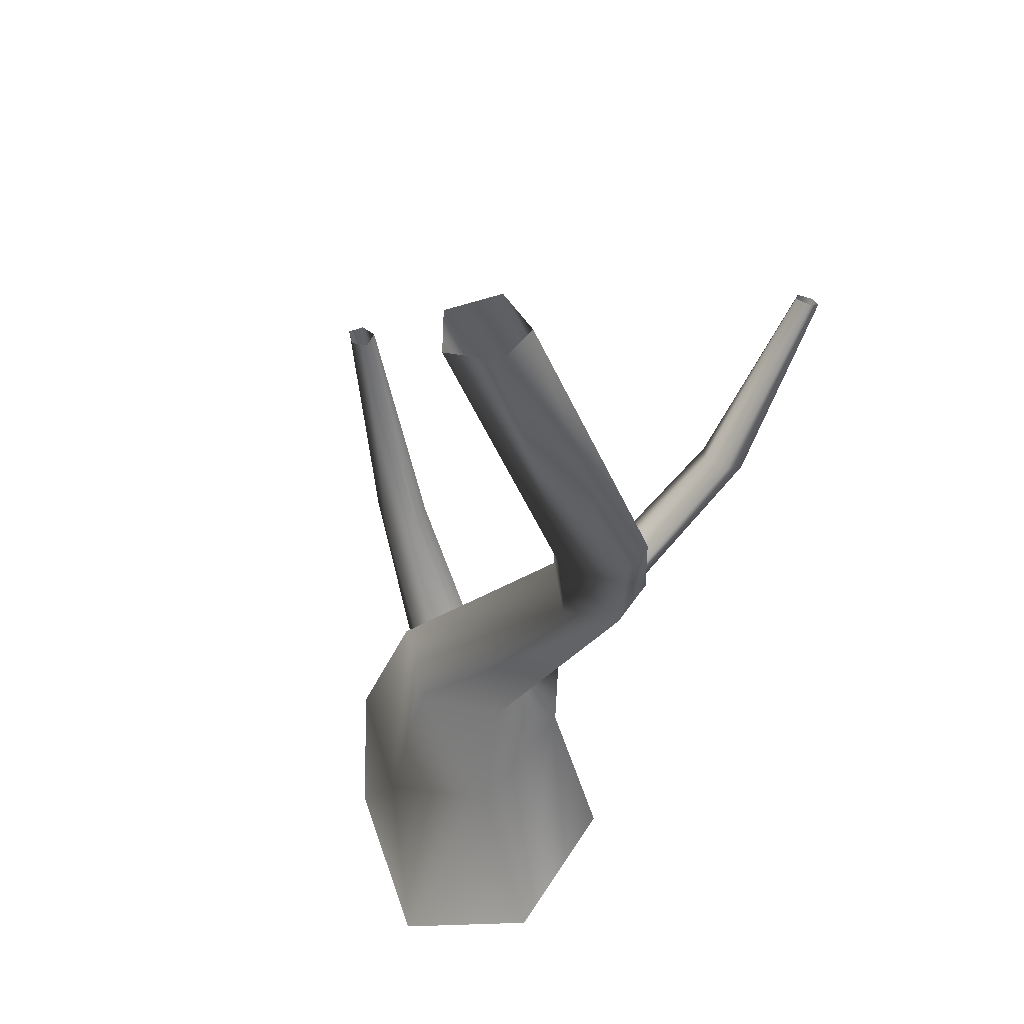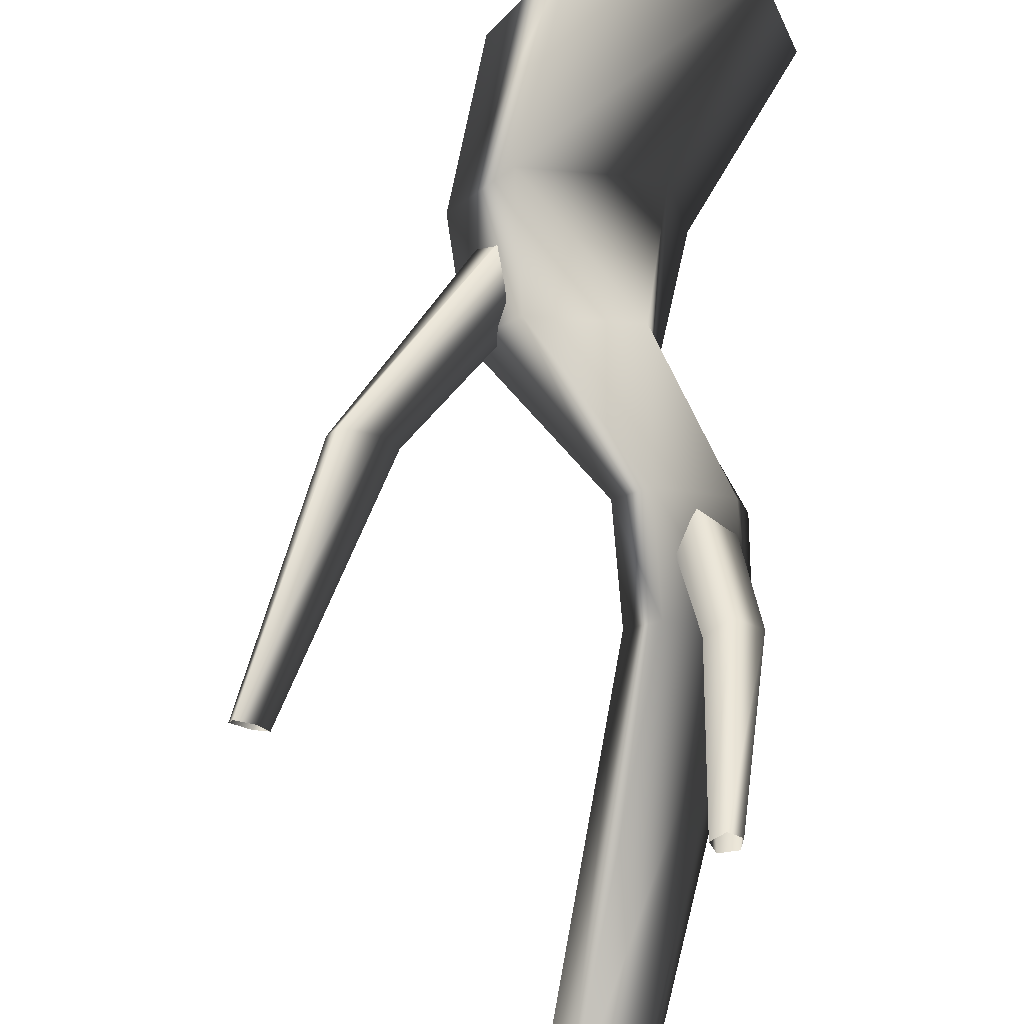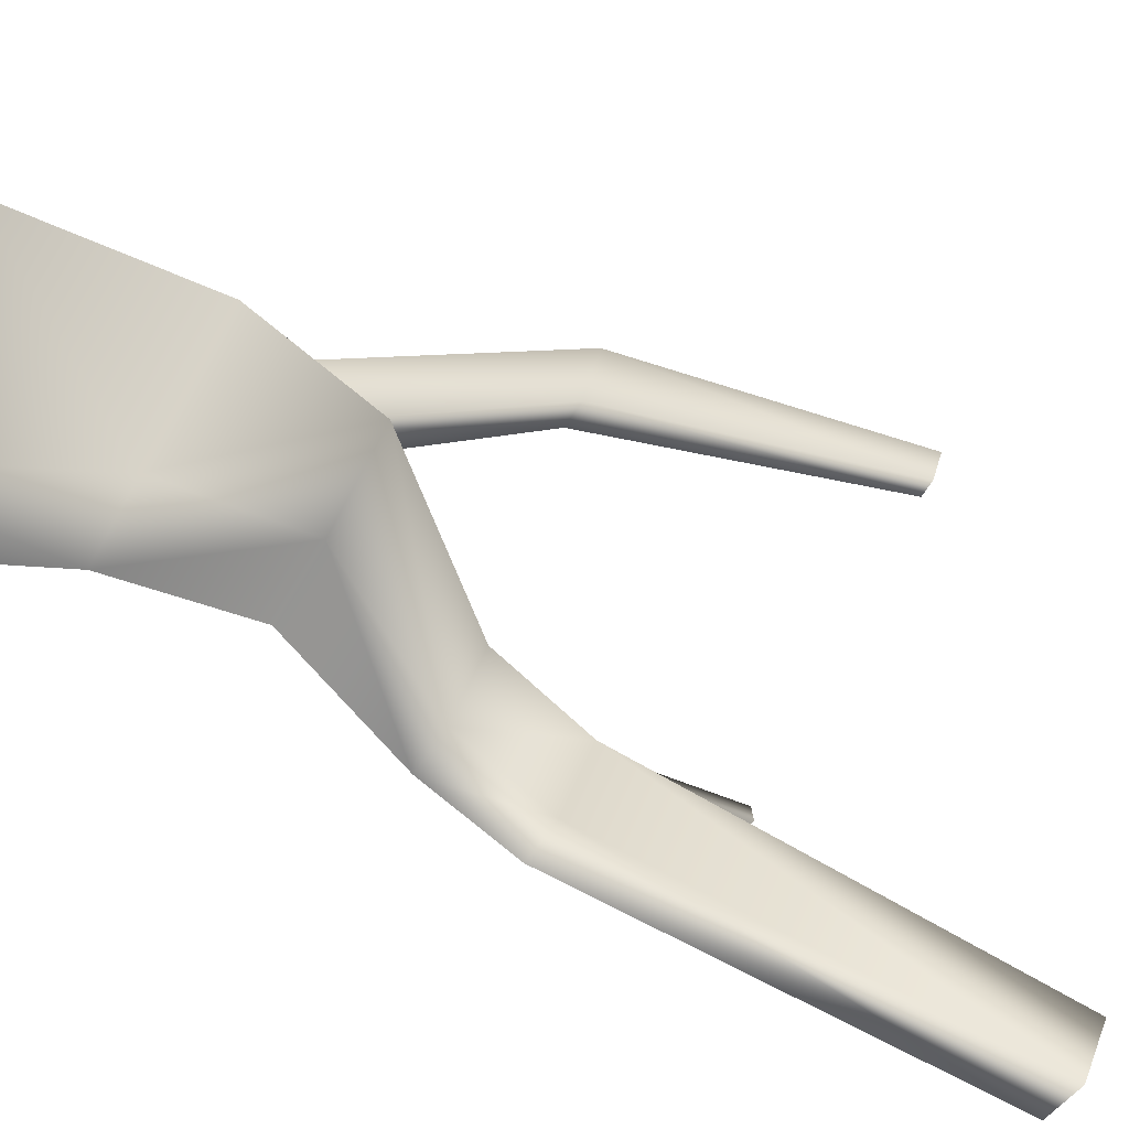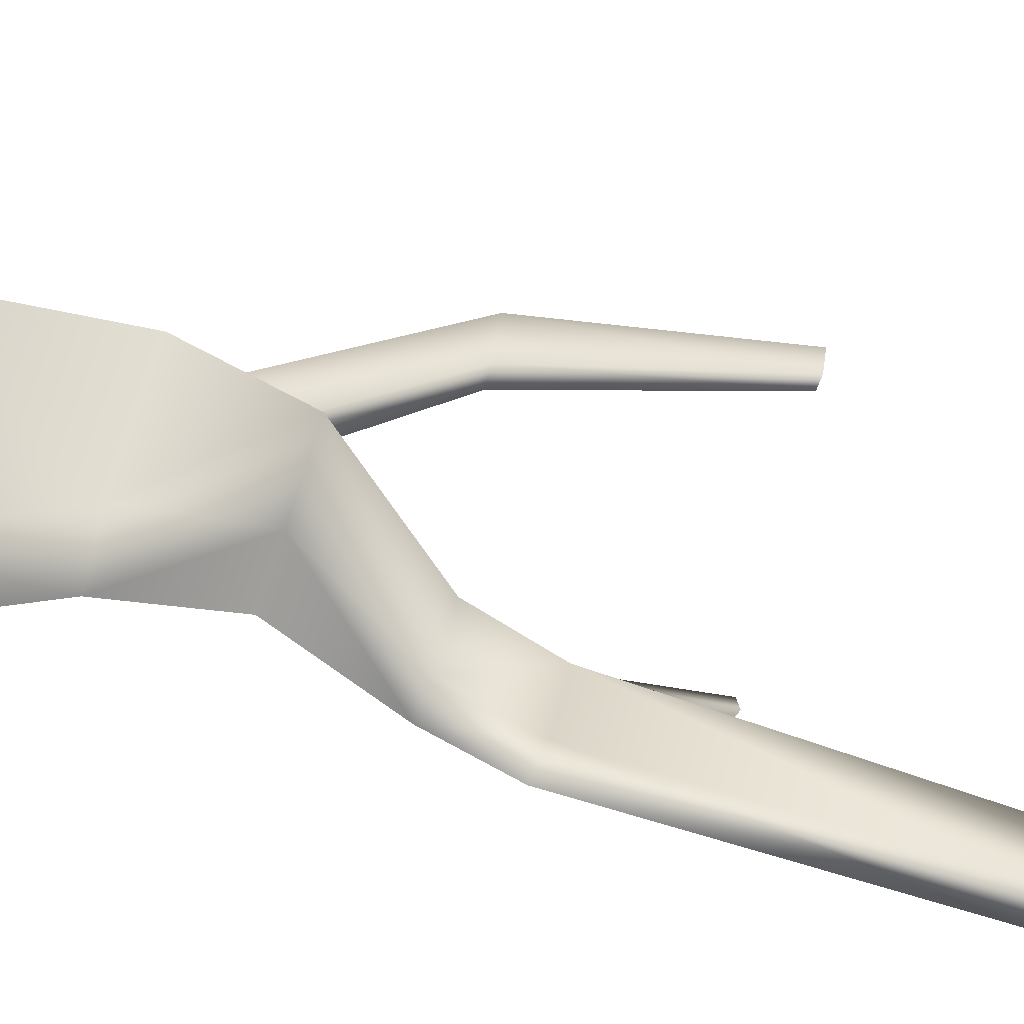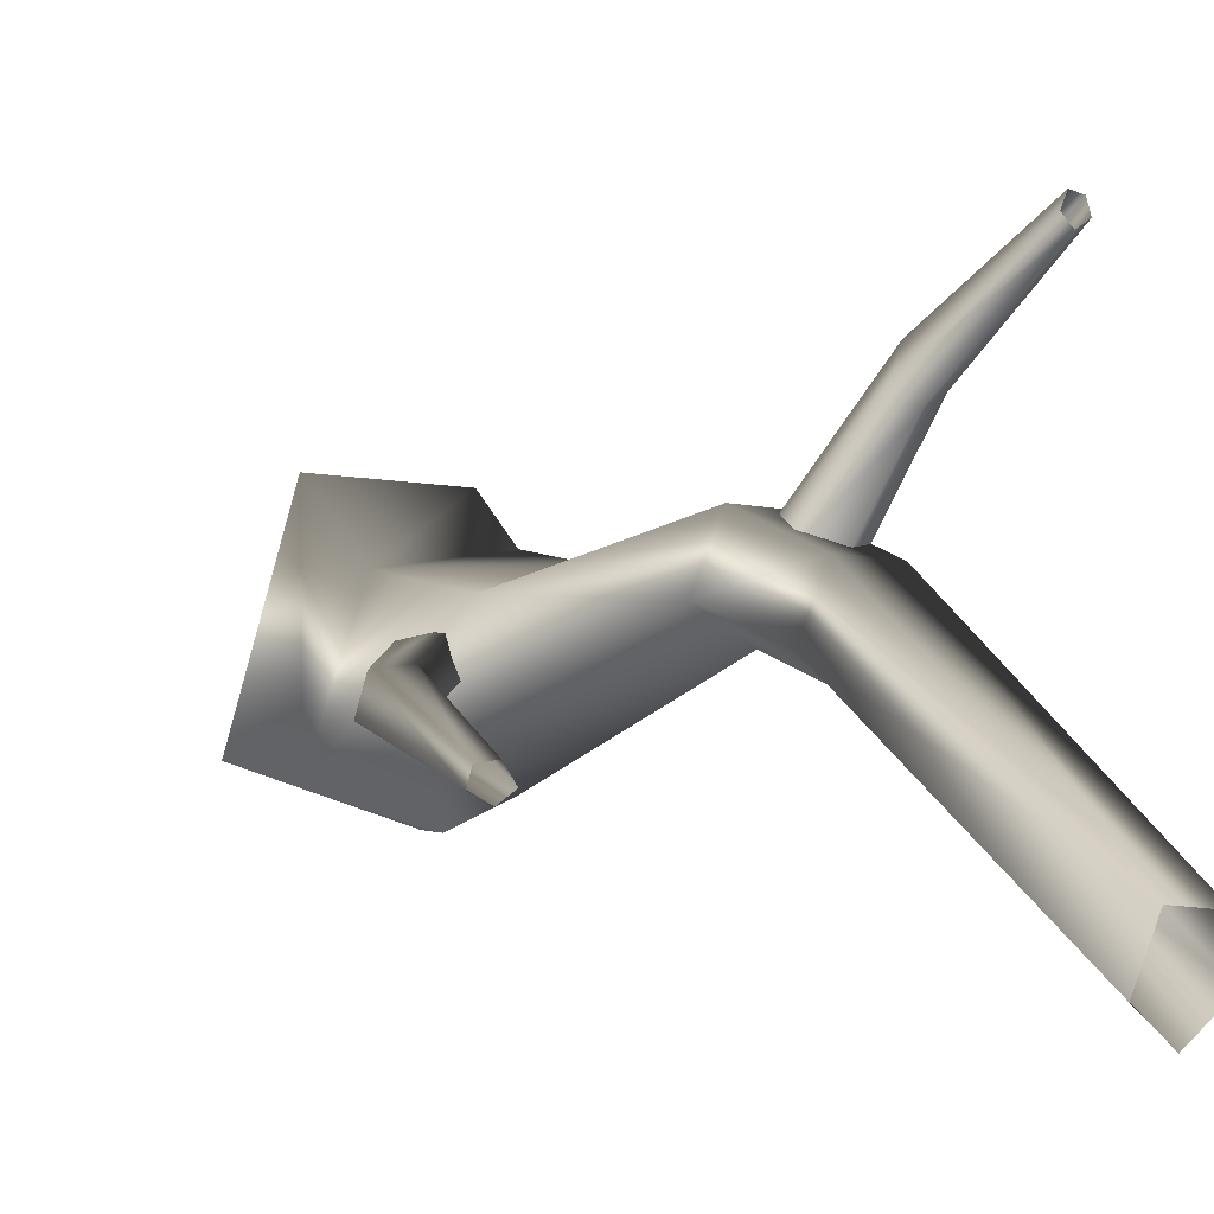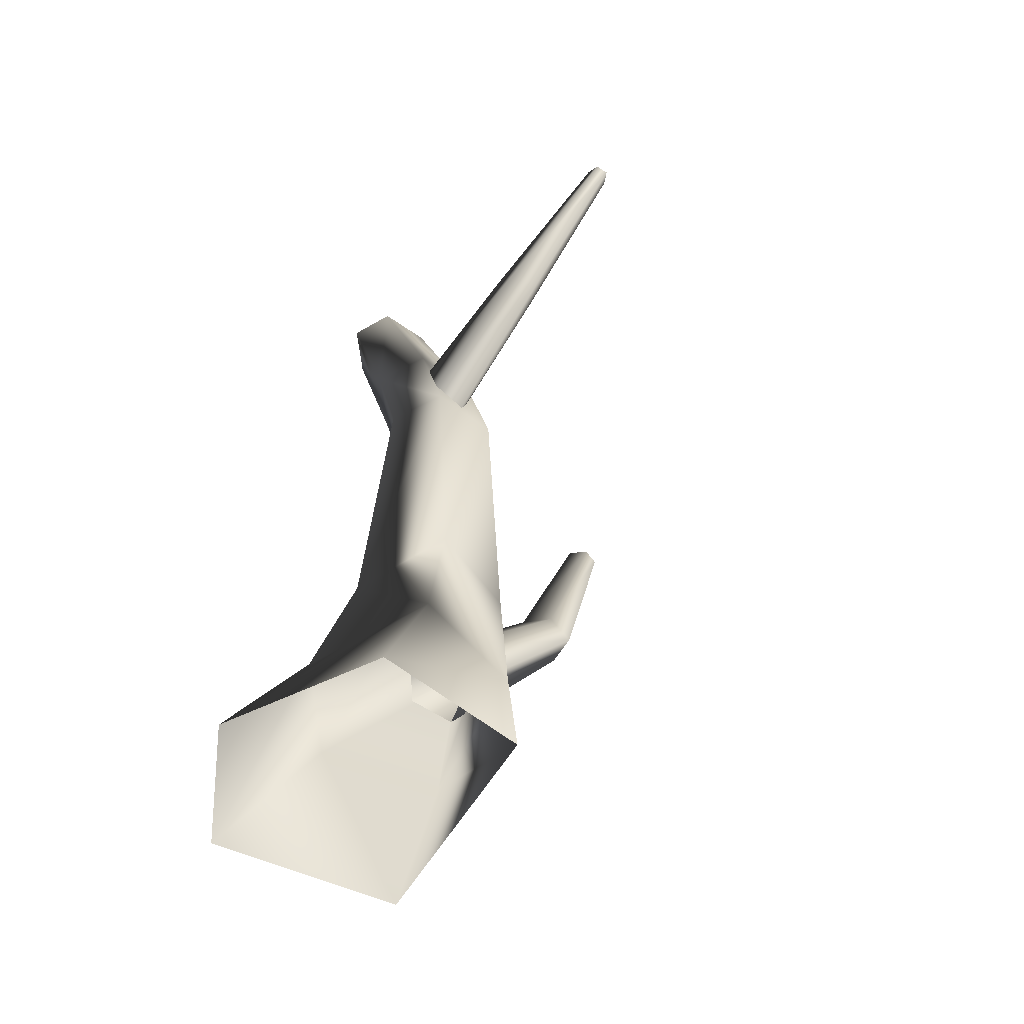
<metadata>
{"format":"obj","ext":"obj","renderer":"f3d","projection":"perspective","resolution":1024,"background":"white","views":[{"elev":50.1,"azim":-134.3,"up":"+Y"},{"elev":79.2,"azim":-175.0,"up":"+Z"},{"elev":-76.7,"azim":59.9,"up":"+Z"},{"elev":-77.0,"azim":70.9,"up":"+Z"},{"elev":13.0,"azim":148.1,"up":"+Z"},{"elev":-59.7,"azim":-49.5,"up":"+Y"}]}
</metadata>
<code>
v 1.373 -0.5469 -0.969
v 1.55 1.136 -0.6641
v 0.4346 1.136 -1.247
v -0.3102 -0.5469 -1.773
v 0.6773 -0.5469 1.145
v 0.9895 1.136 0.7614
v -0.818 -0.5469 0.8729
v -0.2072 1.136 0.7694
v -1.238 -0.5469 -0.7515
v -0.4406 1.136 -0.5947
v -0.3102 -0.5469 -1.773
v 0.4346 1.136 -1.247
v 0.4942 2.329 -0.6577
v -0.2785 2.329 -0.211
v -1.01 3.728 0.8624
v -0.5058 3.728 0.5277
v -0.6431 4.681 0.3734
v -1.132 4.681 0.7001
v -0.8816 3.728 1.416
v -1.014 4.681 1.235
v -0.2505 3.728 1.539
v -0.4086 4.681 1.359
v 0.0311 3.728 0.9272
v -0.1409 4.681 0.766
v -0.5058 3.728 0.5277
v -0.6431 4.681 0.3734
v -0.02248 8.35 0.1213
v 0.1933 8.35 -0.3995
v -0.5317 8.35 -0.002189
v -0.6117 8.35 -0.4696
v -0.1787 8.35 -0.7661
v -0.1787 8.35 -0.7661
v 1.274 2.329 -0.1965
v 0.4942 2.329 -0.6577
v 0.8248 2.329 0.7964
v -0.1365 2.329 0.8768
v 1.125 1.368 -0.1166
v 2.269 3.302 0.3346
v 1.934 3.354 0.1461
v 2.597 5.641 0.4055
v 2.771 5.613 0.5192
v 2.161 3.292 0.6476
v 0.8884 1.363 0.3132
v 0.4147 1.41 0.4085
v 1.832 3.328 0.6576
v 0.2772 1.449 0.09155
v 1.688 3.365 0.3811
v 0.6925 1.428 -0.2736
v 1.934 3.354 0.1461
v 1.125 1.368 -0.1166
v 2.449 5.651 0.4968
v 2.597 5.641 0.4055
v 2.545 5.627 0.674
v 2.722 5.608 0.6676
v 1.125 1.368 -0.1166
v 0.6925 1.428 -0.2736
v -0.5241 3.557 1.089
v -0.826 4.824 2.702
v -0.6511 4.946 2.477
v -0.7264 6.447 3.665
v -0.8298 6.384 3.781
v -1.068 4.878 2.61
v -0.8609 3.748 1.026
v -0.922 4.108 0.8928
v -1.053 5.006 2.379
v -0.6635 4.202 0.8516
v -0.8211 5.05 2.292
v -0.3843 3.878 0.9659
v -0.6511 4.946 2.477
v -0.5241 3.557 1.089
v -0.7887 6.508 3.556
v -0.7264 6.447 3.665
v -0.9372 6.478 3.614
v -0.945 6.409 3.739
v -0.5241 3.557 1.089
v -0.3843 3.878 0.9659
g Tree1_big_(33)_3238_459
f 1 3 2
f 1 4 3
f 5 1 2
f 5 2 6
f 7 5 6
f 7 6 8
f 9 7 8
f 9 8 10
f 11 9 10
f 11 10 12
f 13 12 10
f 13 10 14
f 14 10 8
f 13 14 15
f 13 15 16
f 15 17 16
f 15 18 17
f 19 18 15
f 14 19 15
f 19 20 18
f 21 20 19
f 21 22 20
f 23 22 21
f 23 24 22
f 25 24 23
f 25 26 24
f 24 27 22
f 20 22 27
f 24 28 27
f 20 27 29
f 18 20 29
f 18 29 30
f 17 18 30
f 17 30 31
f 24 32 28
f 24 26 32
f 33 25 23
f 33 34 25
f 35 23 21
f 35 33 23
f 36 35 21
f 36 21 19
f 14 36 19
f 33 3 34
f 33 2 3
f 35 2 33
f 35 6 2
f 36 6 35
f 36 8 6
f 14 8 36
f 37 39 38
f 38 39 40
f 38 40 41
f 42 38 41
f 43 38 42
f 44 43 42
f 44 42 45
f 46 44 45
f 46 45 47
f 48 46 47
f 48 47 49
f 43 50 38
f 49 47 51
f 49 51 52
f 47 53 51
f 47 45 53
f 45 54 53
f 45 42 54
f 42 41 54
f 55 56 39
f 57 59 58
f 58 59 60
f 58 60 61
f 62 58 61
f 63 58 62
f 64 63 62
f 64 62 65
f 66 64 65
f 66 65 67
f 68 66 67
f 68 67 69
f 63 70 58
f 69 67 71
f 69 71 72
f 67 73 71
f 67 65 73
f 65 74 73
f 65 62 74
f 62 61 74
f 75 76 59

</code>
